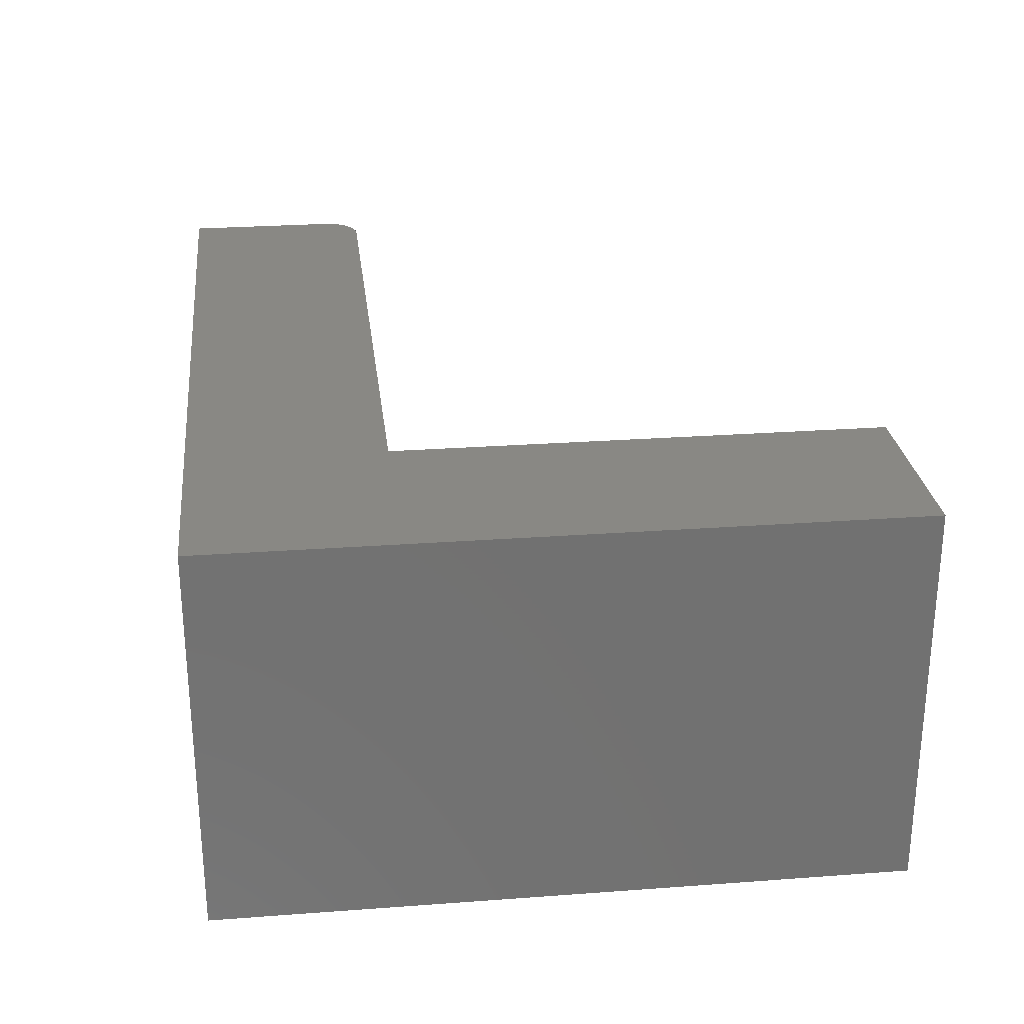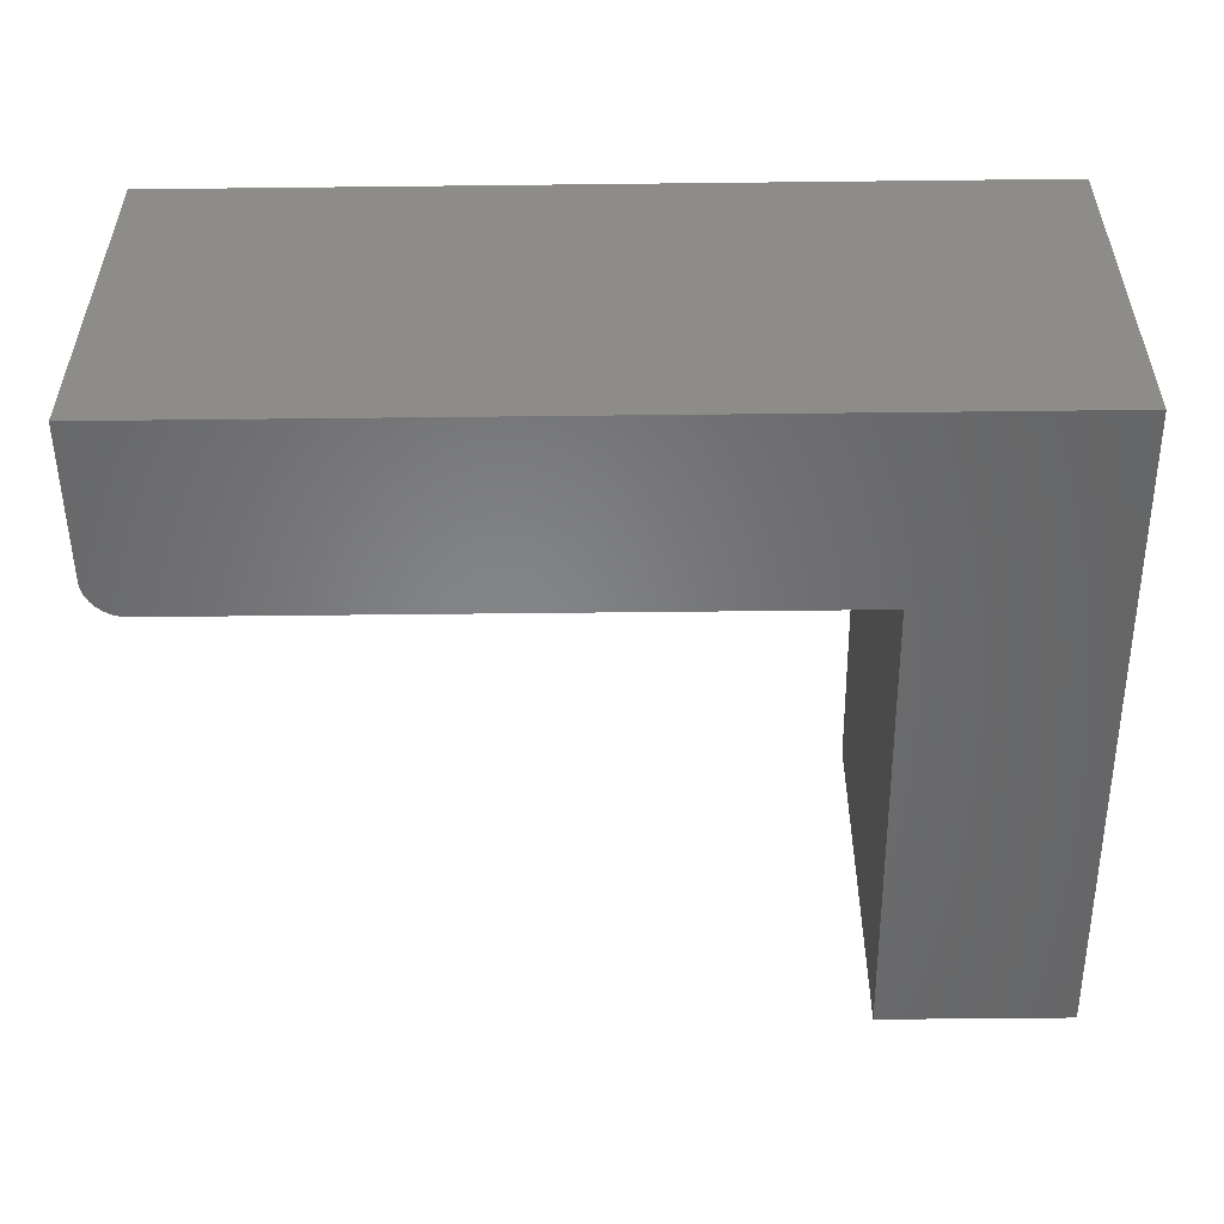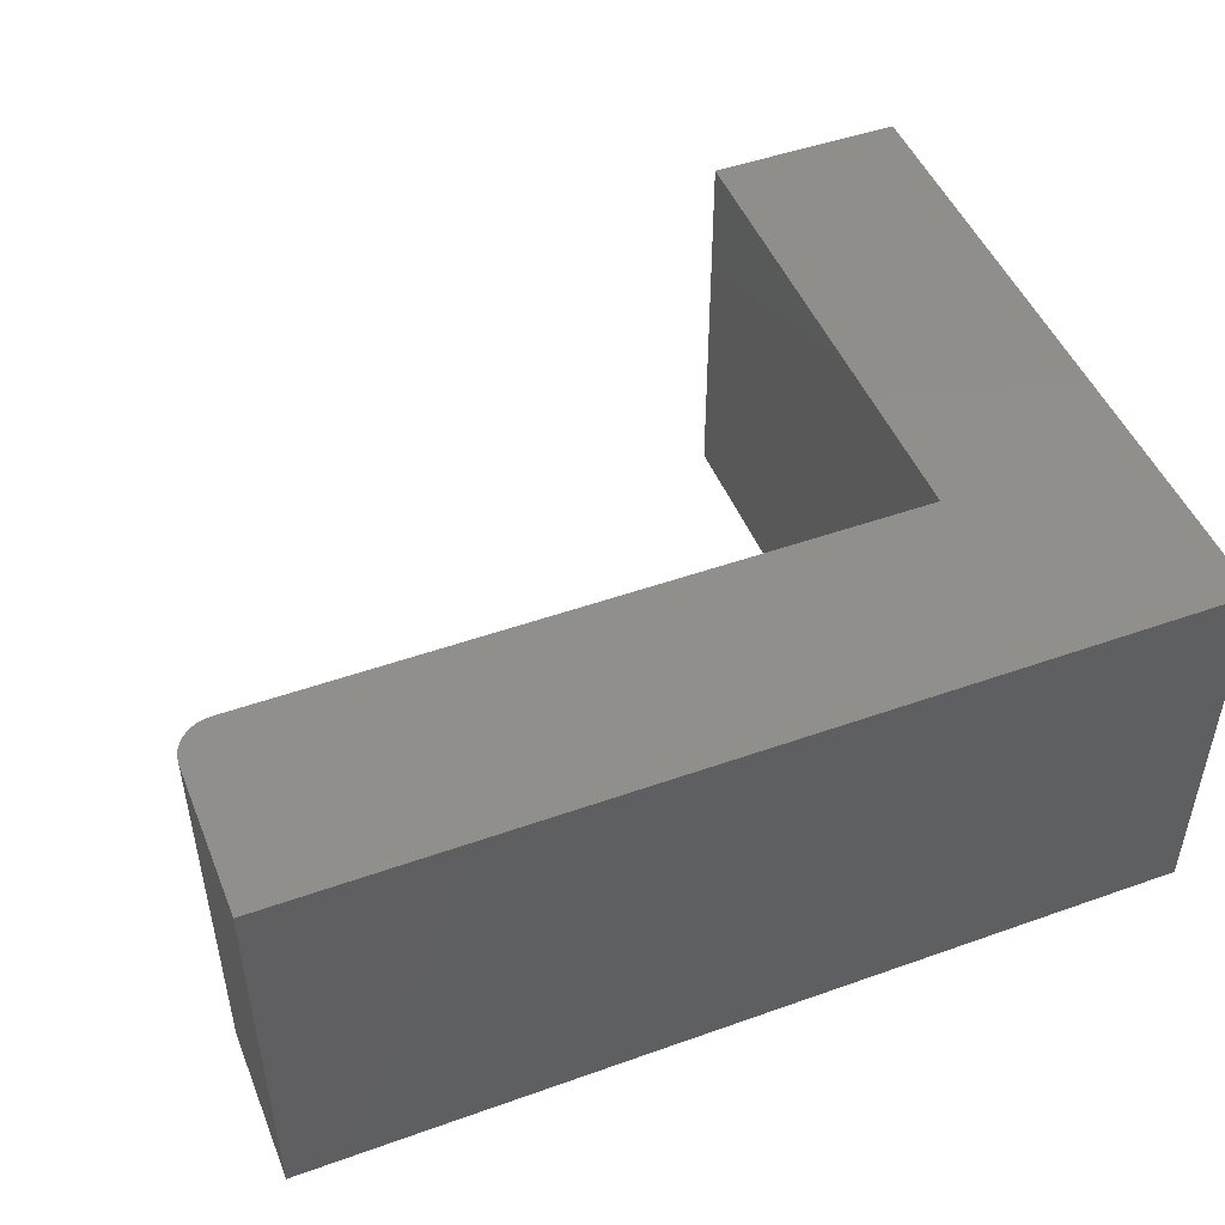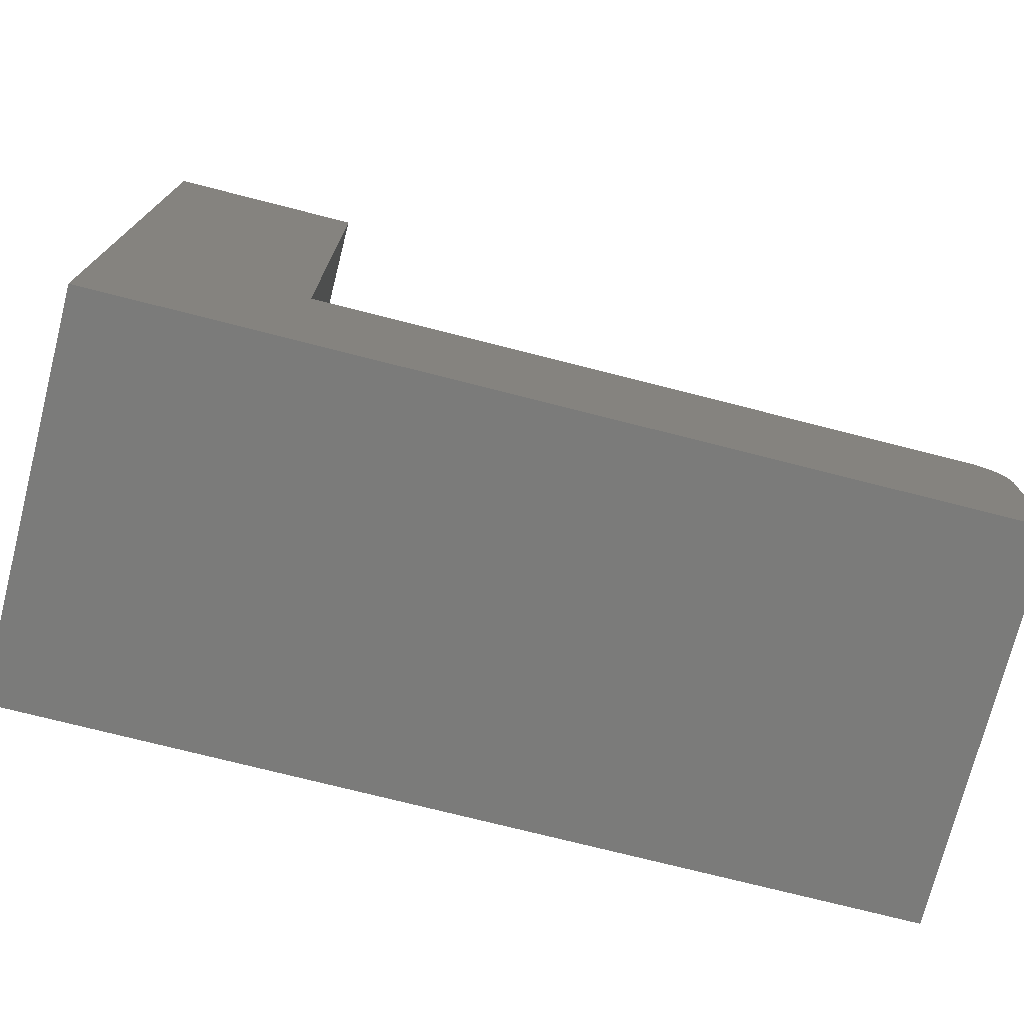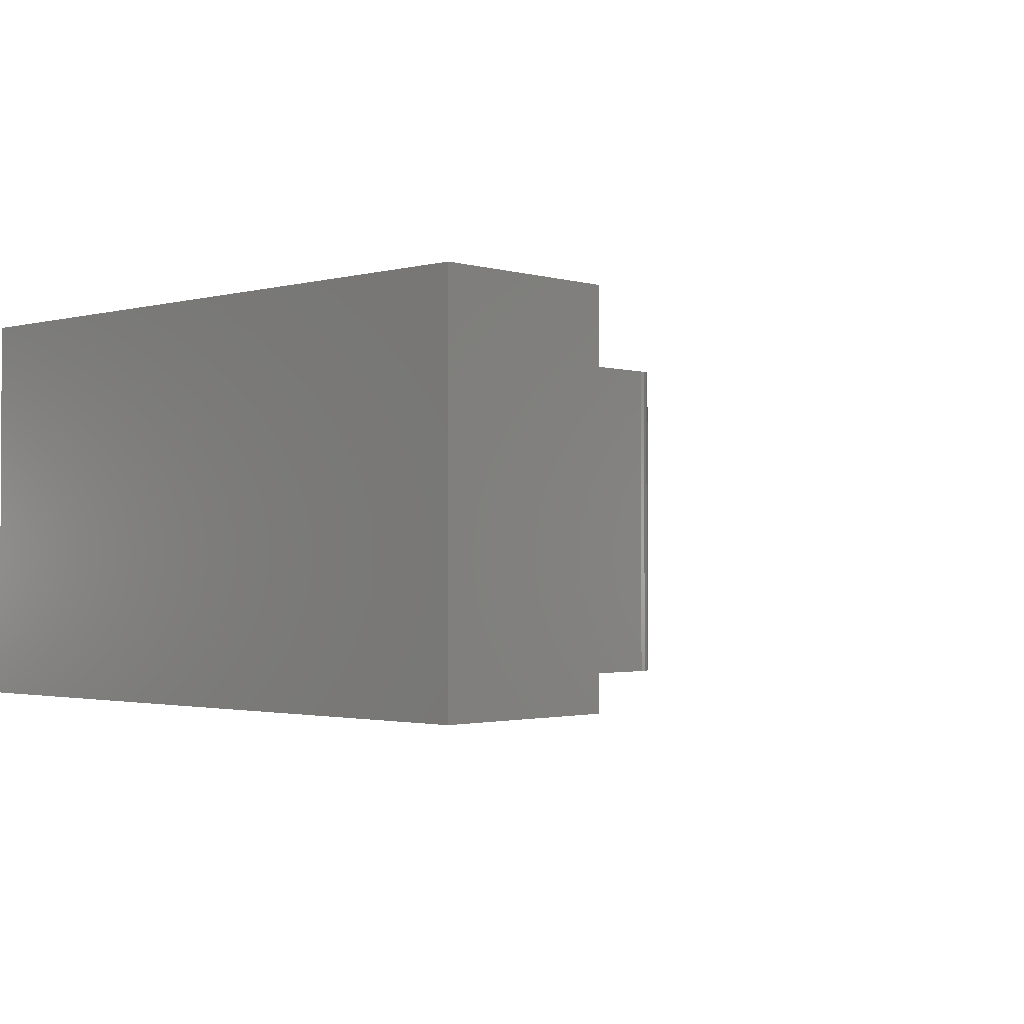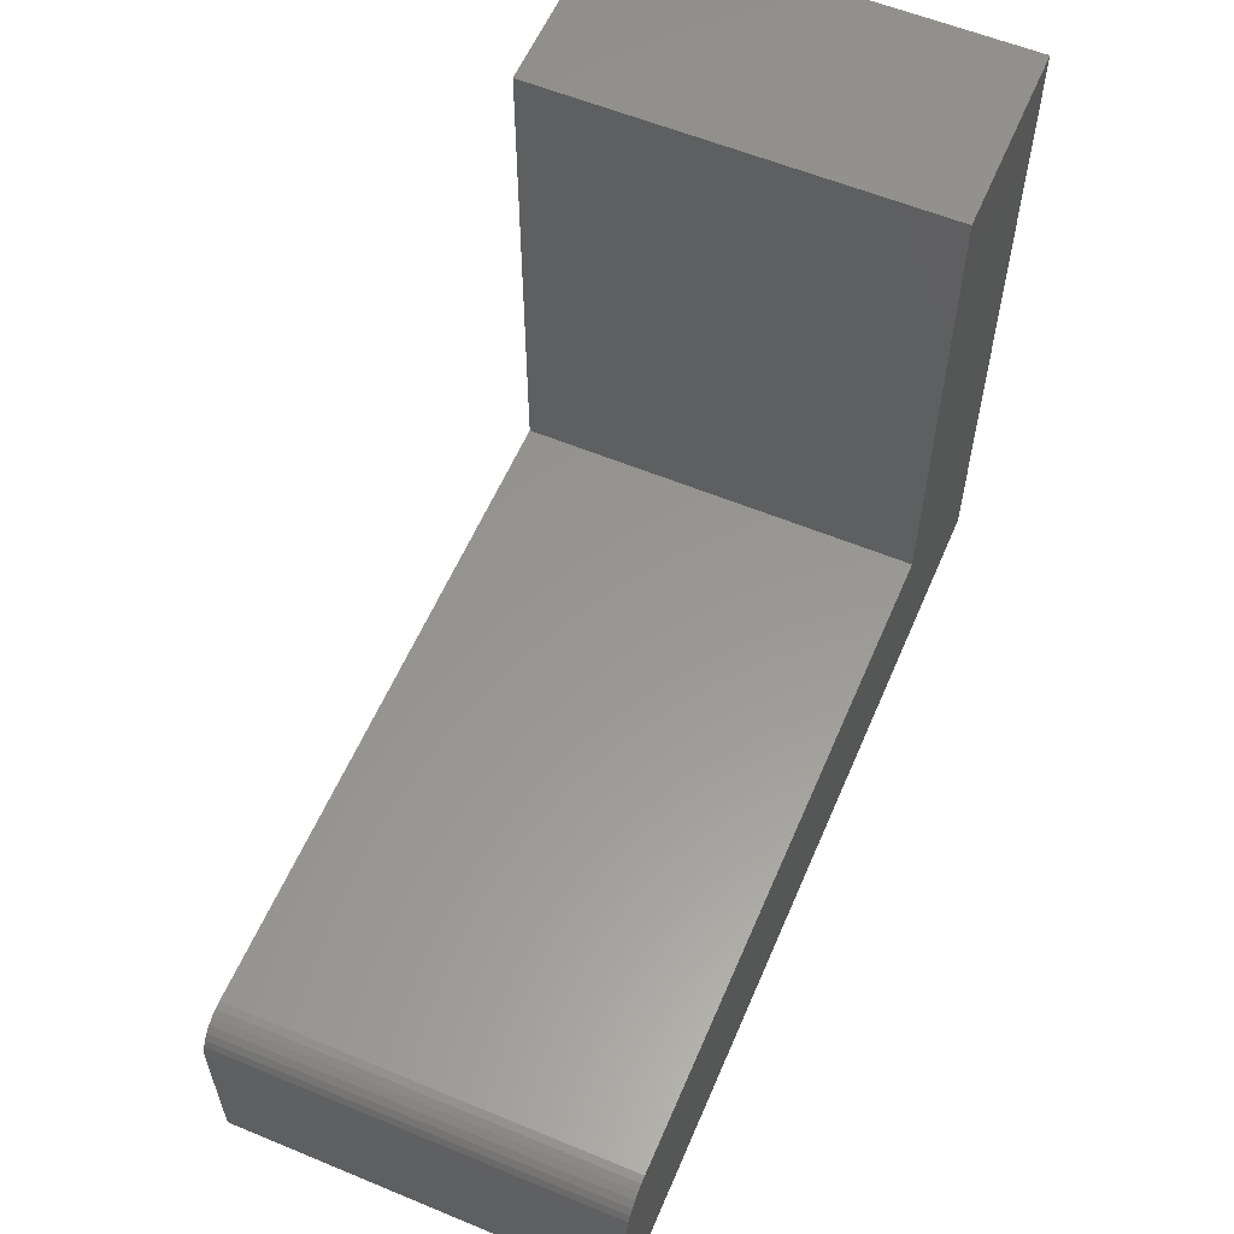
<metadata>
{"format":"stl","ext":"stl","renderer":"f3d","projection":"perspective","resolution":1024,"background":"white","views":[{"elev":26.7,"azim":-96.6,"up":"+Y"},{"elev":-52.9,"azim":-179.3,"up":"+Y"},{"elev":48.2,"azim":158.3,"up":"+Y"},{"elev":-74.2,"azim":-14.3,"up":"+Z"},{"elev":-1.7,"azim":-46.5,"up":"+Y"},{"elev":58.5,"azim":113.1,"up":"+Z"}]}
</metadata>
<code>
# stl→obj: 28 verts, 52 faces
v -0.04688 -0.3281 0.2639
v -0.03492 -0.3281 0.2615
v -0.04078 -0.3281 0.2633
v -0.01562 -0.3281 0.2326
v -0.75 -0.3281 0.1016
v -0.01562 -0.3281 0.1016
v -0.5877 -0.3281 0.2639
v -0.5877 -0.3281 0.6736
v -0.75 -0.3281 0.6736
v -0.01623 -0.3281 0.2387
v -0.018 -0.3281 0.2446
v -0.02089 -0.3281 0.25
v -0.02478 -0.3281 0.2547
v -0.02951 -0.3281 0.2586
v -0.04078 8.772e-17 0.2633
v -0.03492 8.827e-17 0.2615
v -0.04688 8.707e-17 0.2639
v -0.01562 8.153e-17 0.1016
v -0.75 0 0.1016
v -0.01562 8.881e-17 0.2326
v -0.5877 2.703e-17 0.2639
v -0.02951 8.871e-17 0.2586
v -0.02478 8.902e-17 0.2547
v -0.02089 8.919e-17 0.25
v -0.018 8.921e-17 0.2446
v -0.01623 8.908e-17 0.2387
v -0.75 3.175e-17 0.6736
v -0.5877 4.978e-17 0.6736
f 1 2 3
f 4 5 6
f 7 8 9
f 7 9 5
f 7 5 4
f 7 4 10
f 7 10 11
f 7 11 12
f 7 12 13
f 7 13 14
f 7 14 2
f 7 2 1
f 15 16 17
f 18 19 20
f 21 17 16
f 21 16 22
f 21 22 23
f 21 23 24
f 21 24 25
f 21 25 26
f 21 26 20
f 21 20 19
f 21 19 27
f 21 27 28
f 1 17 7
f 7 17 21
f 18 20 6
f 6 20 4
f 17 1 15
f 15 1 3
f 15 3 16
f 16 3 2
f 16 2 22
f 22 2 14
f 22 14 23
f 23 14 13
f 23 13 24
f 24 13 12
f 24 12 25
f 25 12 11
f 25 11 26
f 26 11 10
f 26 10 20
f 20 10 4
f 9 27 5
f 5 27 19
f 28 27 8
f 8 27 9
f 7 21 8
f 8 21 28
f 5 19 6
f 6 19 18

</code>
